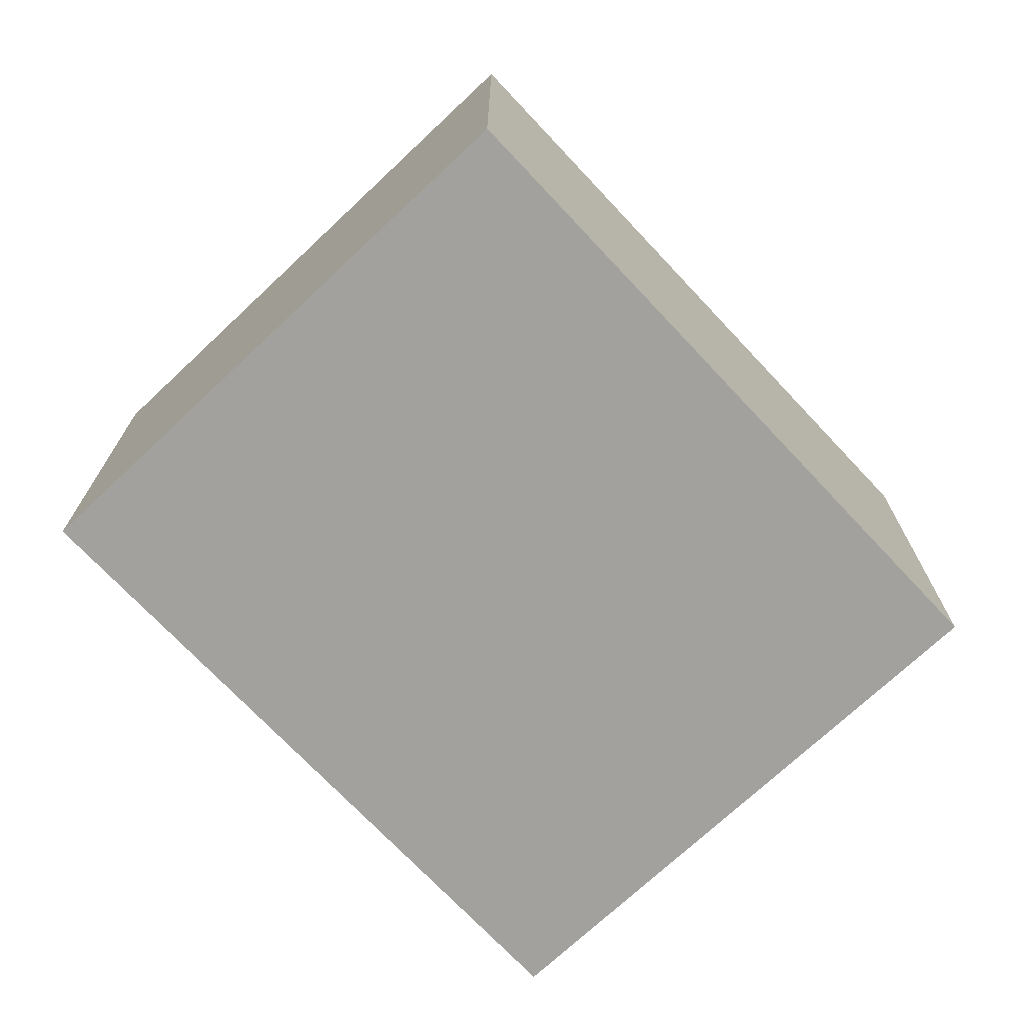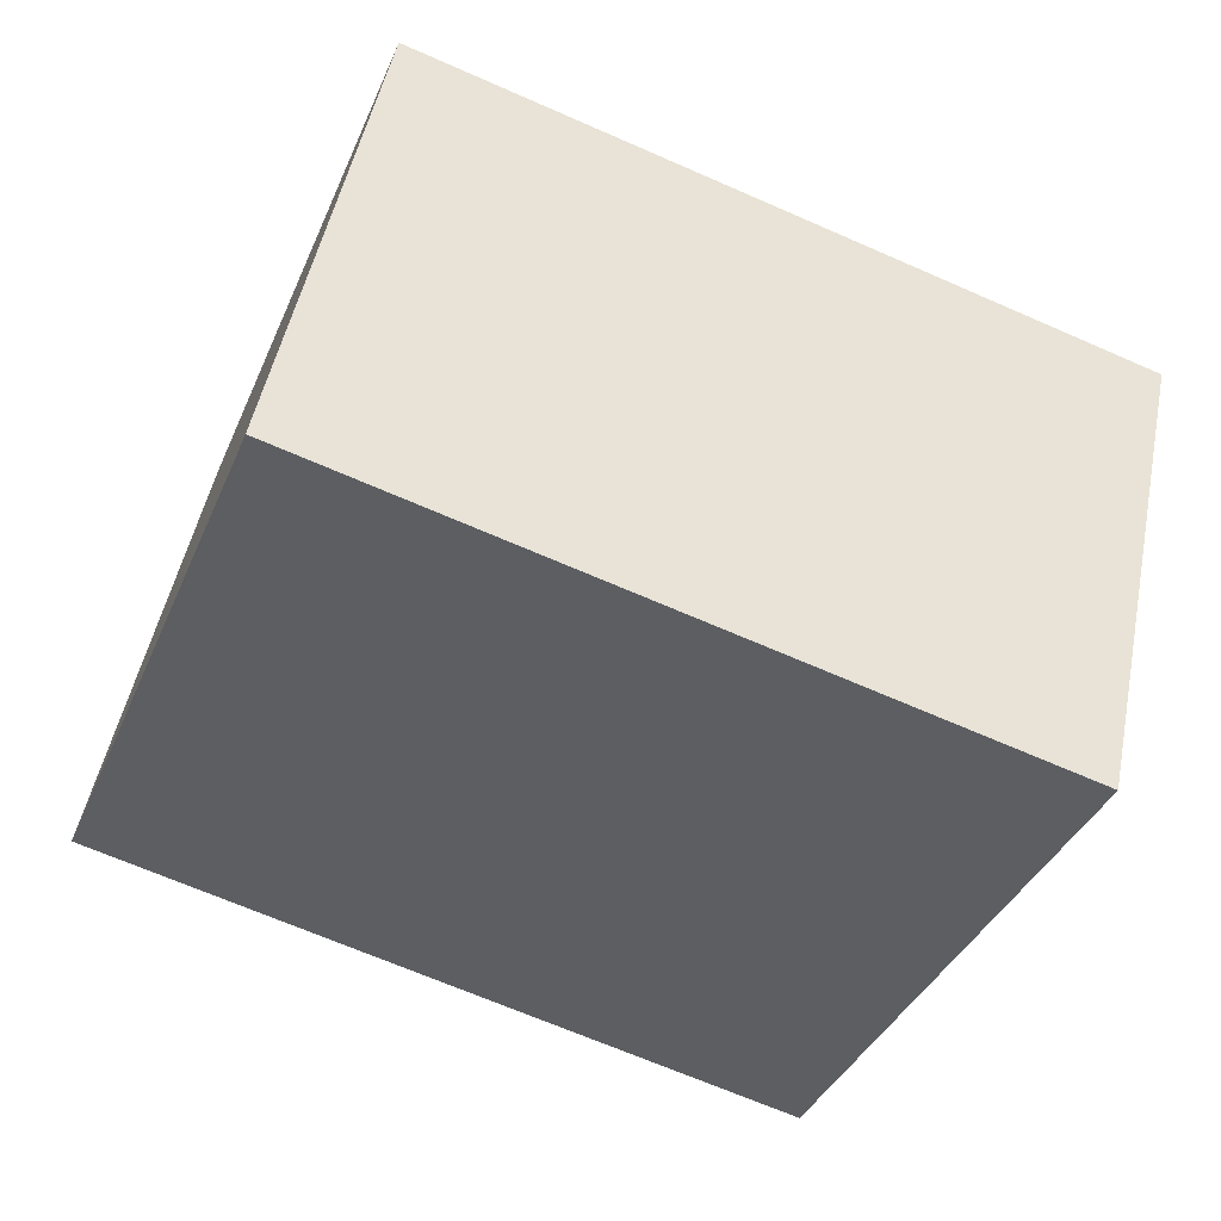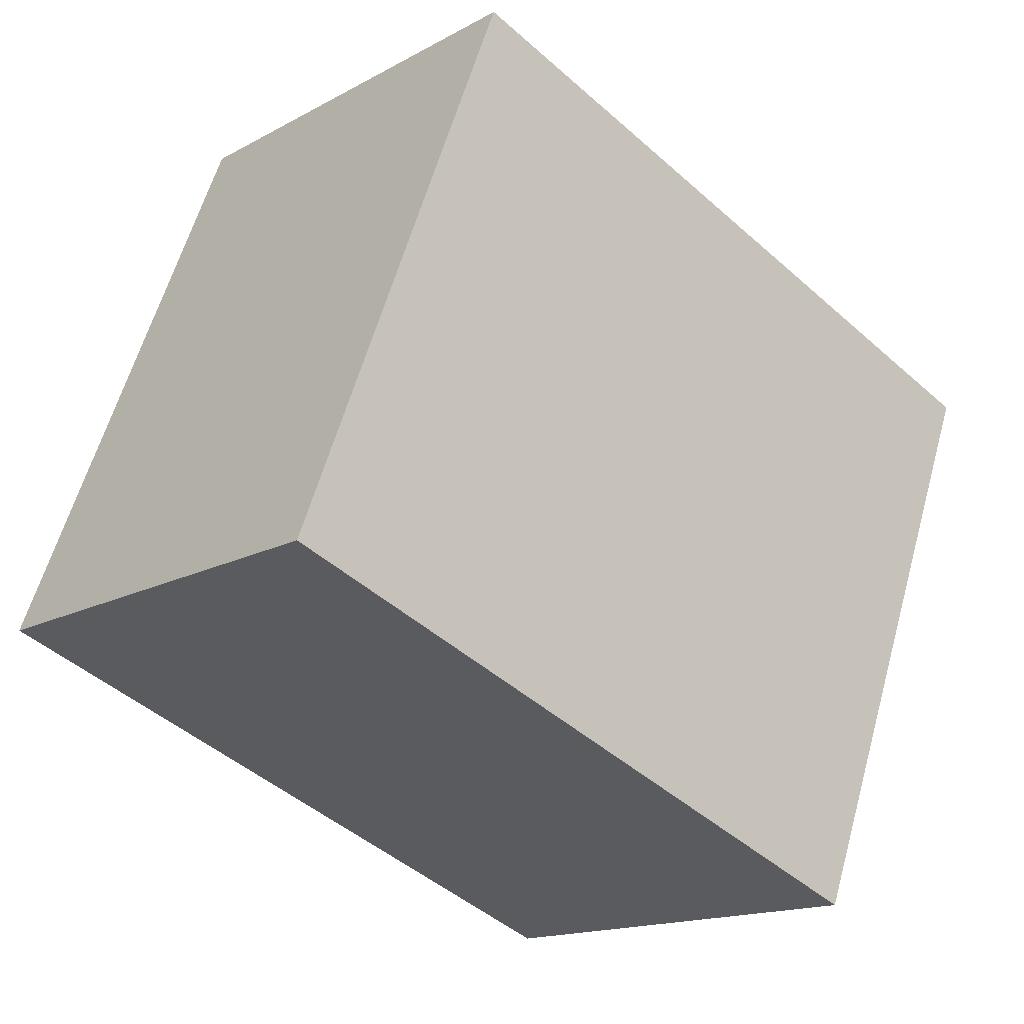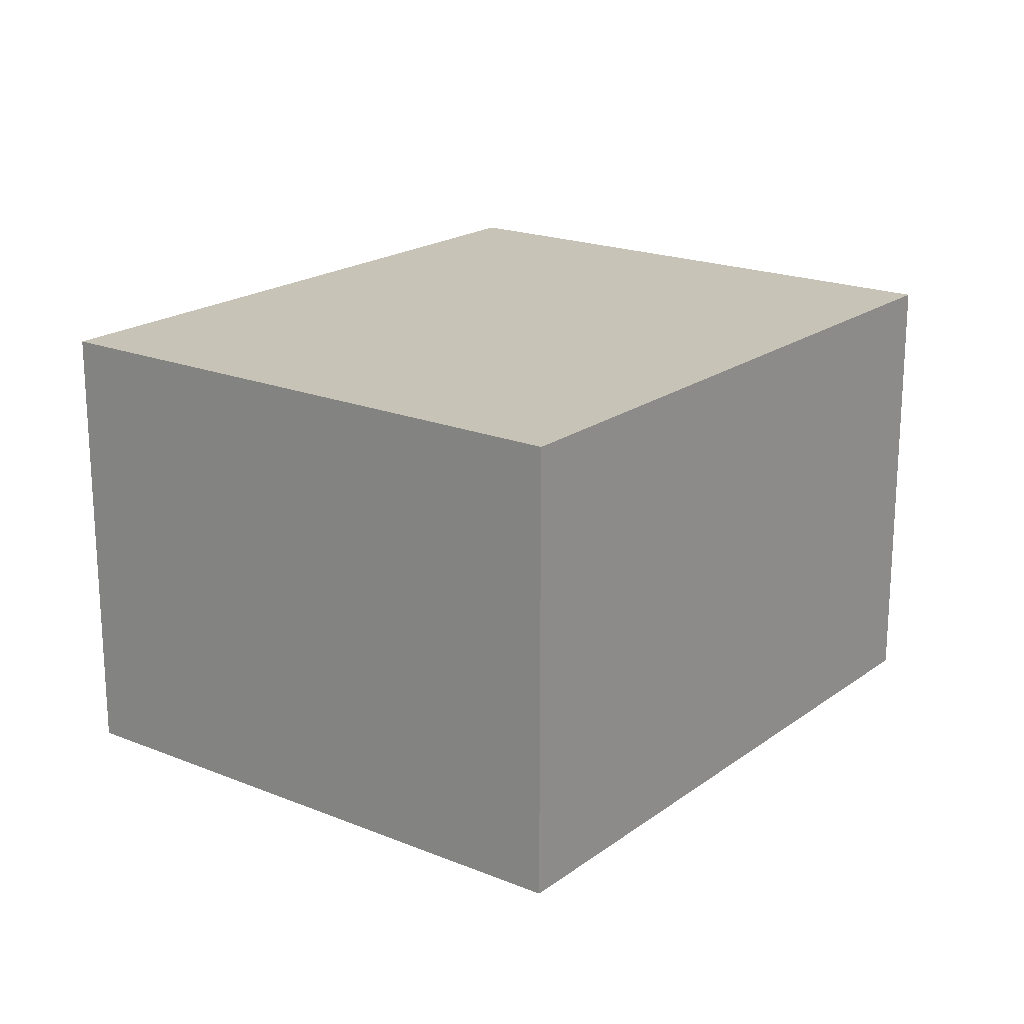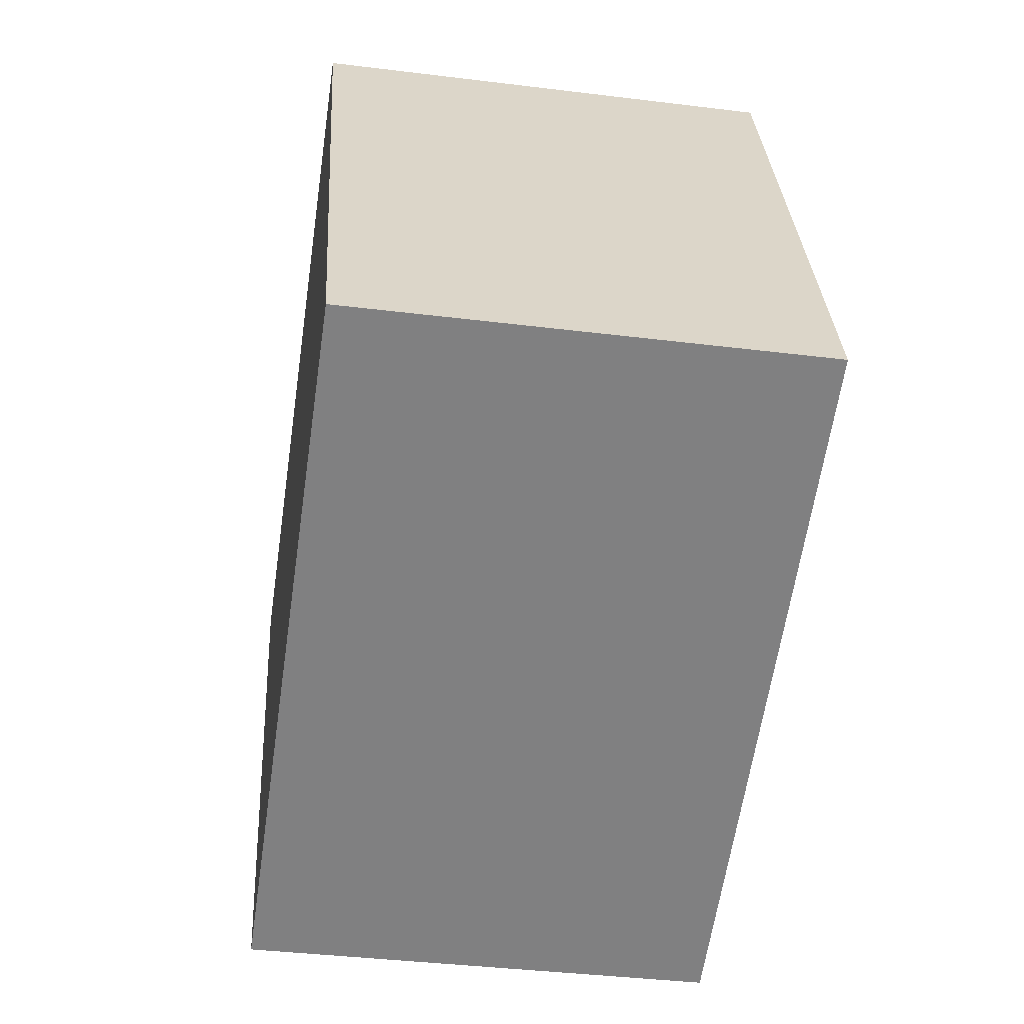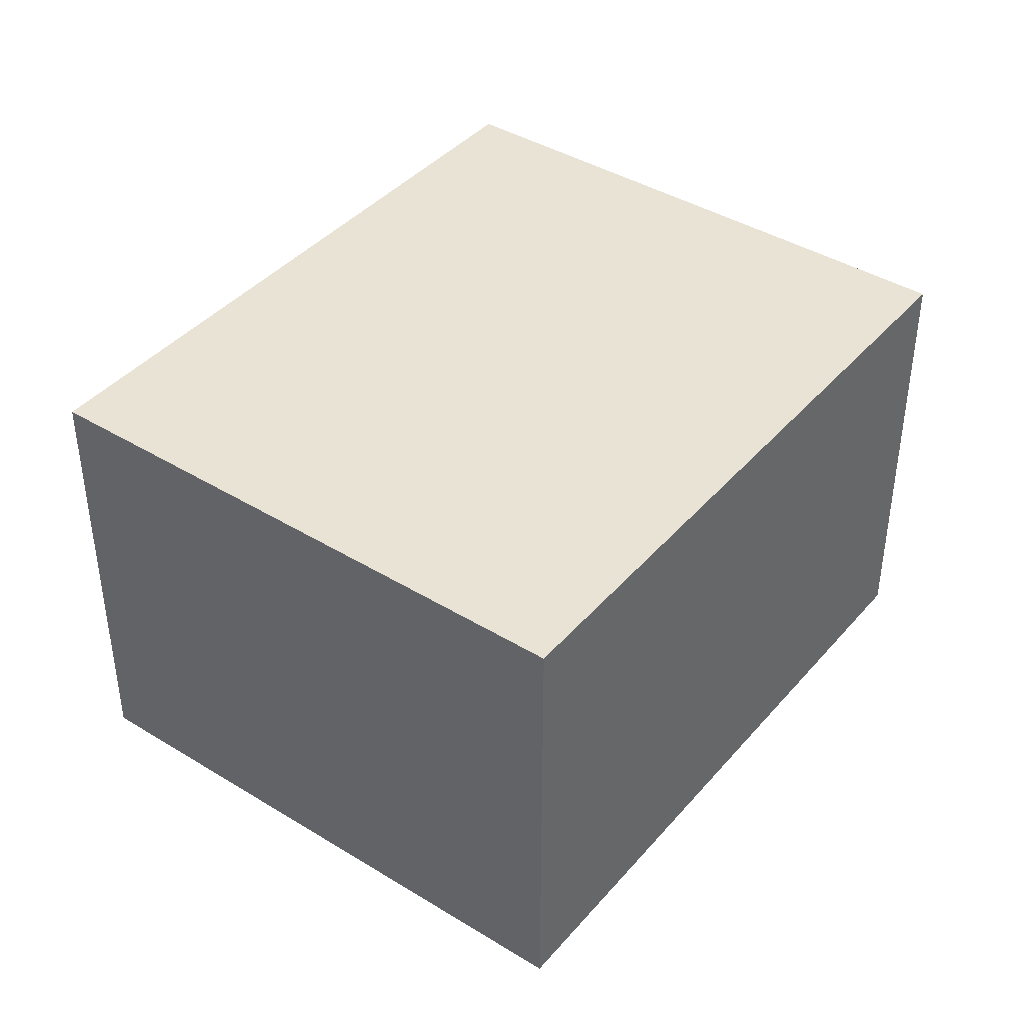
<metadata>
{"format":"obj","ext":"obj","renderer":"f3d","projection":"perspective","resolution":1024,"background":"white","views":[{"elev":-72.1,"azim":-25.7,"up":"+Y"},{"elev":49.7,"azim":11.3,"up":"+Z"},{"elev":-15.6,"azim":-41.3,"up":"+Z"},{"elev":19.6,"azim":-31.9,"up":"+Y"},{"elev":-39.0,"azim":-98.8,"up":"+Z"},{"elev":41.0,"azim":-32.2,"up":"+Y"}]}
</metadata>
<code>
v  0 2.046 1.253e-16
v  3.951 2.046 1.377
v  2.979 2.046 -1.147
v  0.972 2.046 2.525
v  2.979 7.023e-17 -1.147
v  0 0 0
v  0.972 -1.546e-16 2.525
v  3.951 -8.432e-17 1.377
g defaultobject
f 1 2 3
f 2 1 4
f 5 1 3
f 1 5 6
f 6 4 1
f 4 6 7
f 7 2 4
f 2 7 8
f 8 3 2
f 3 8 5
f 5 7 6
f 7 5 8

</code>
